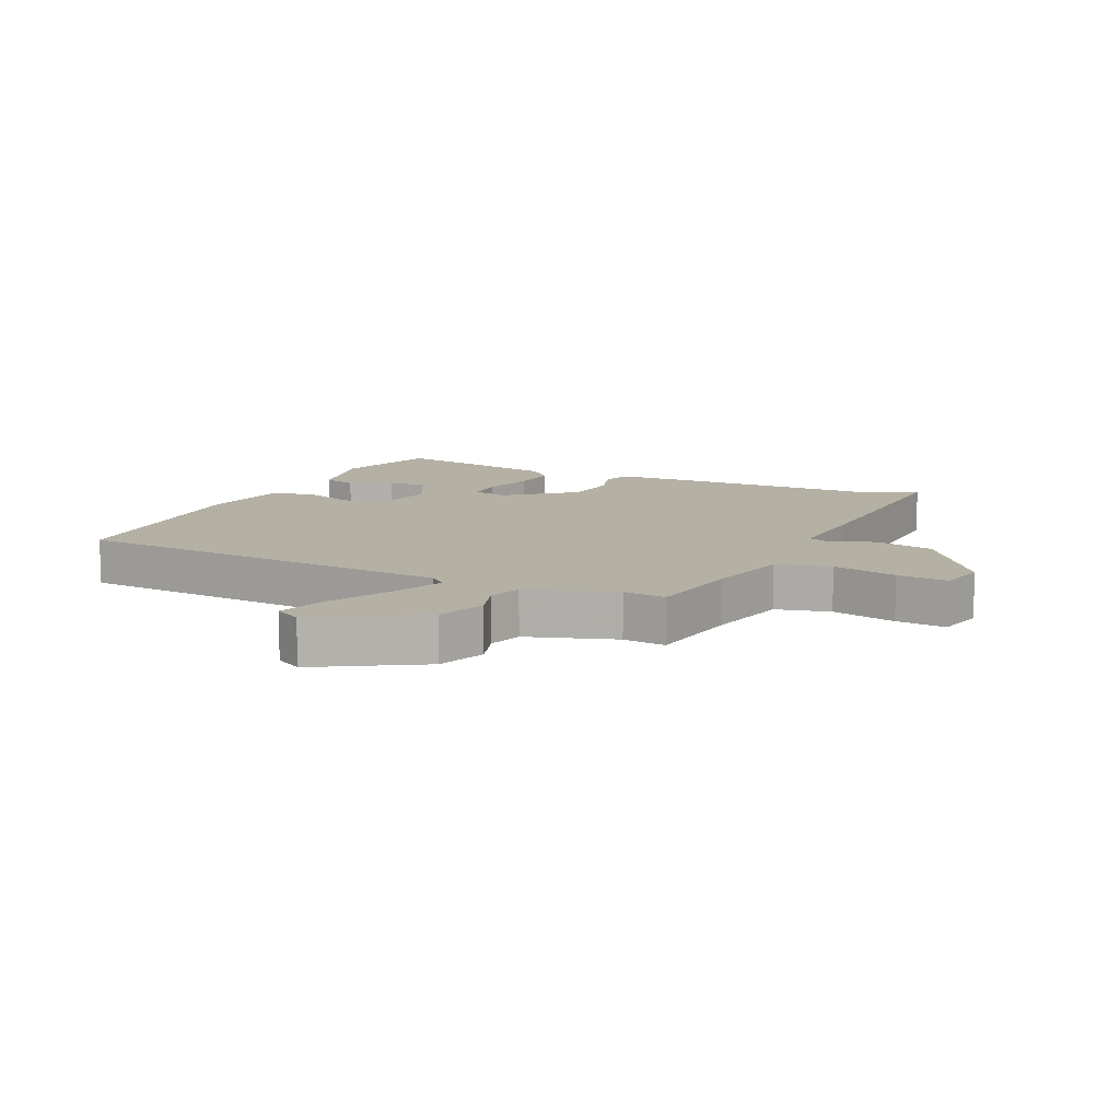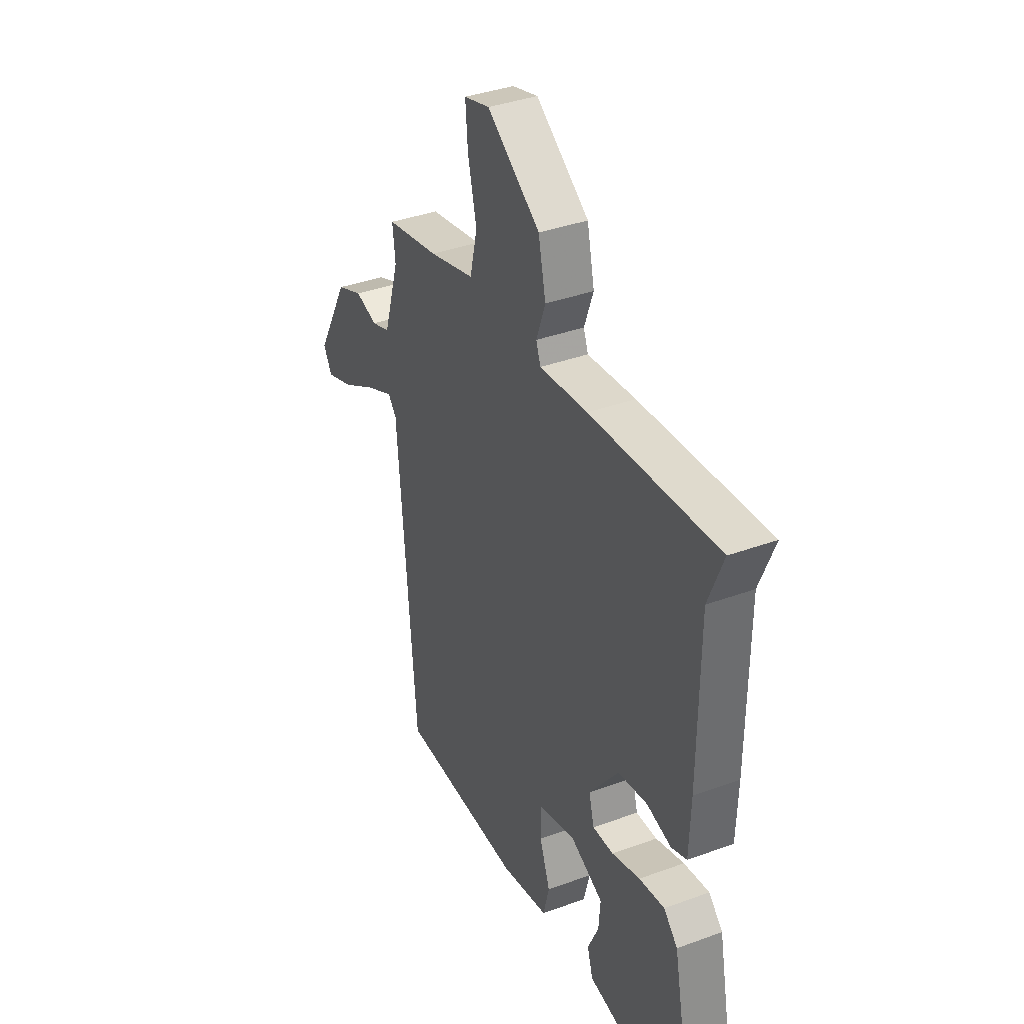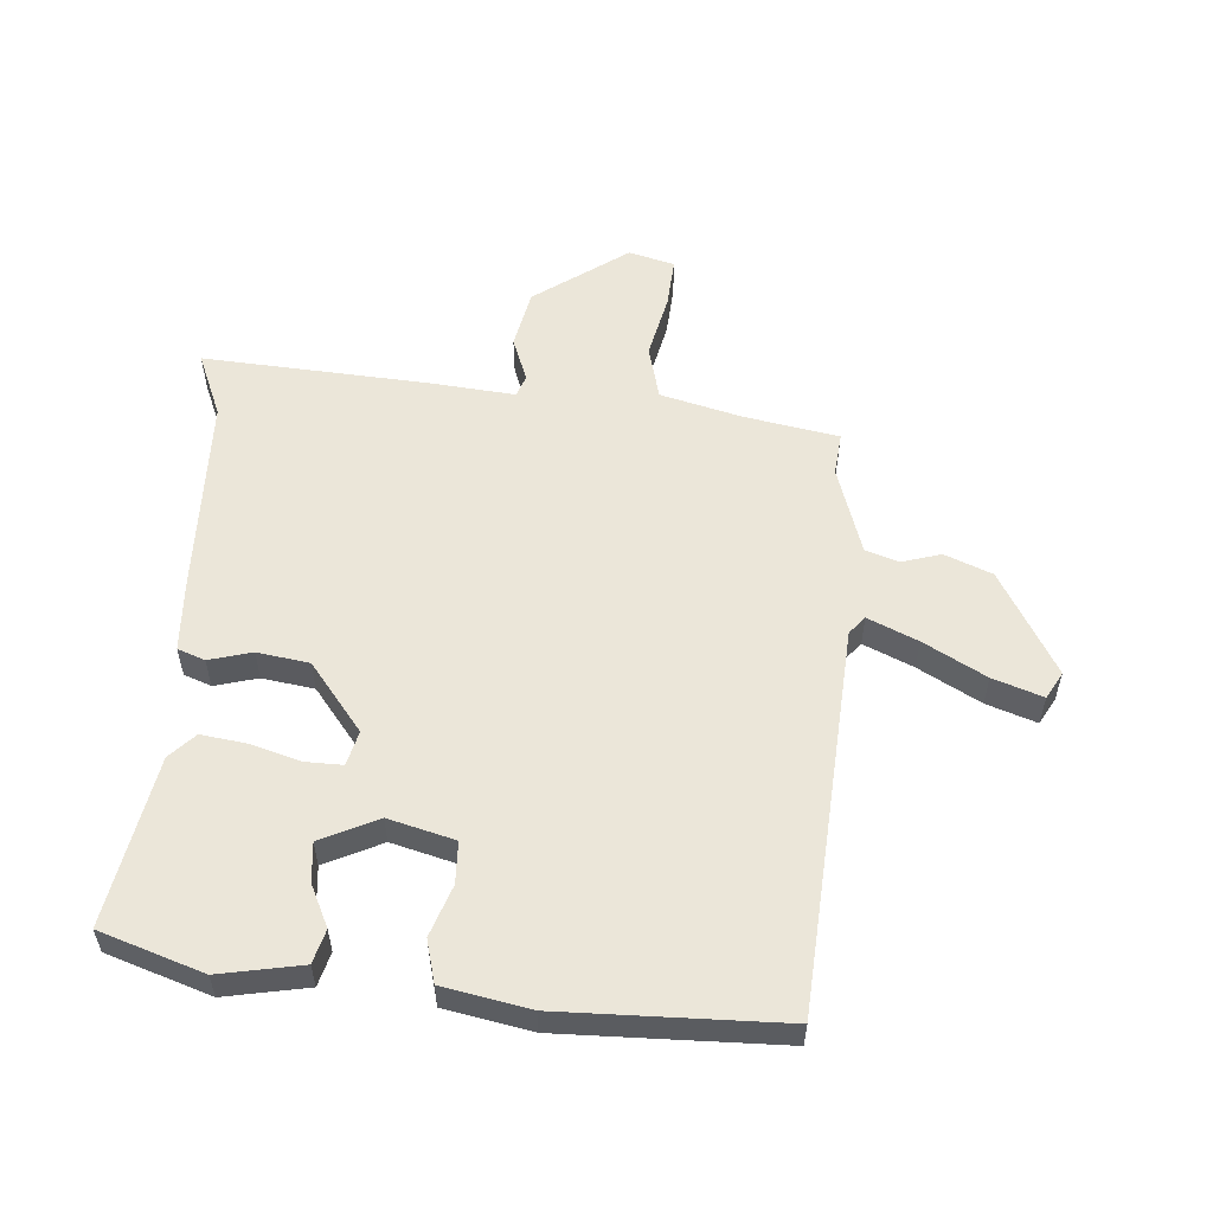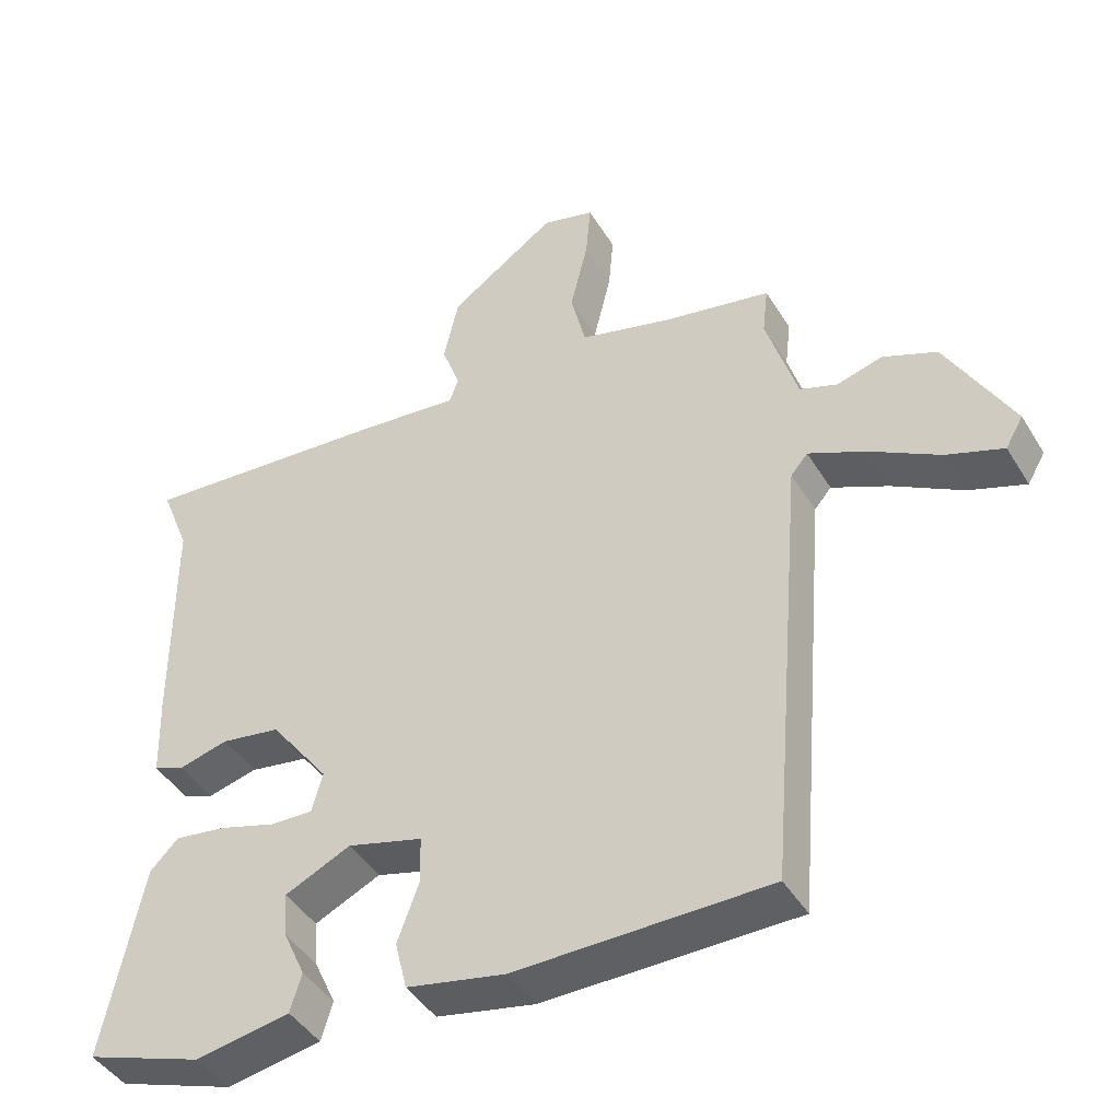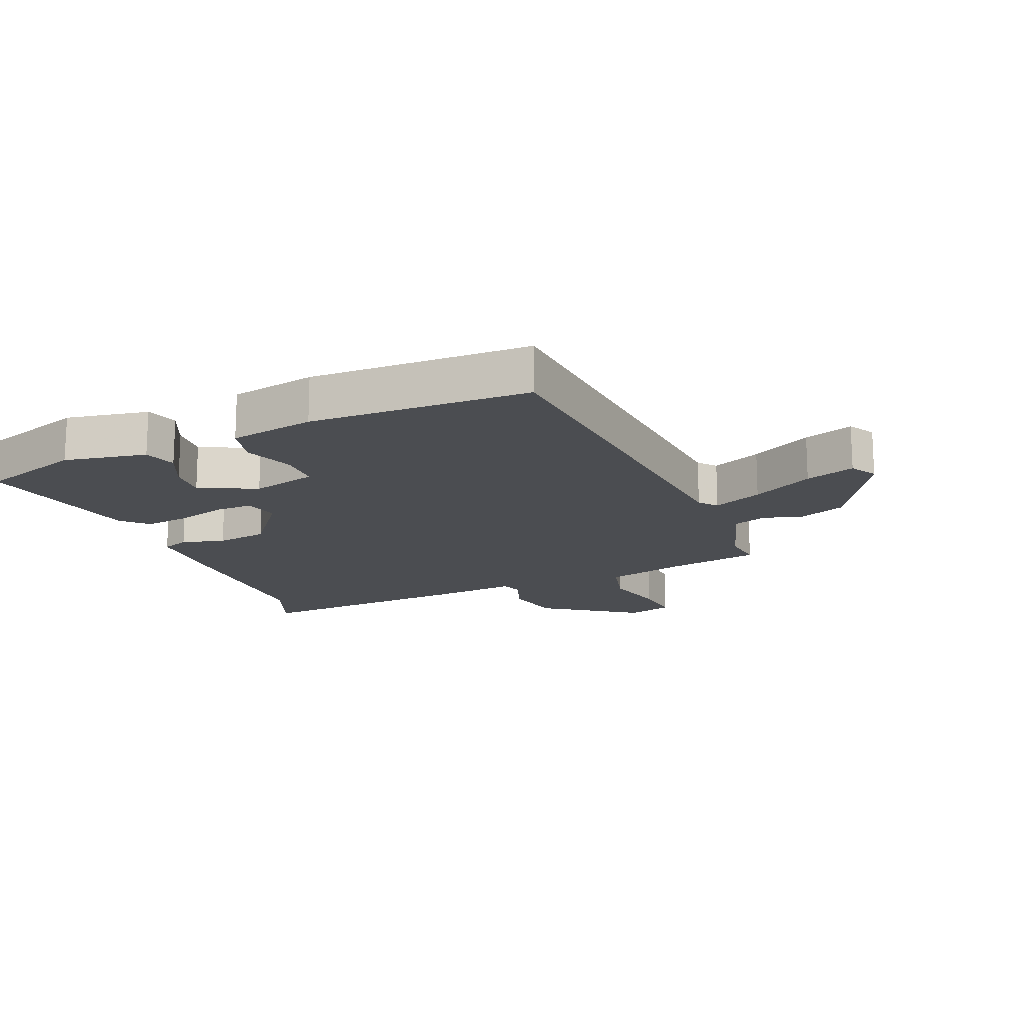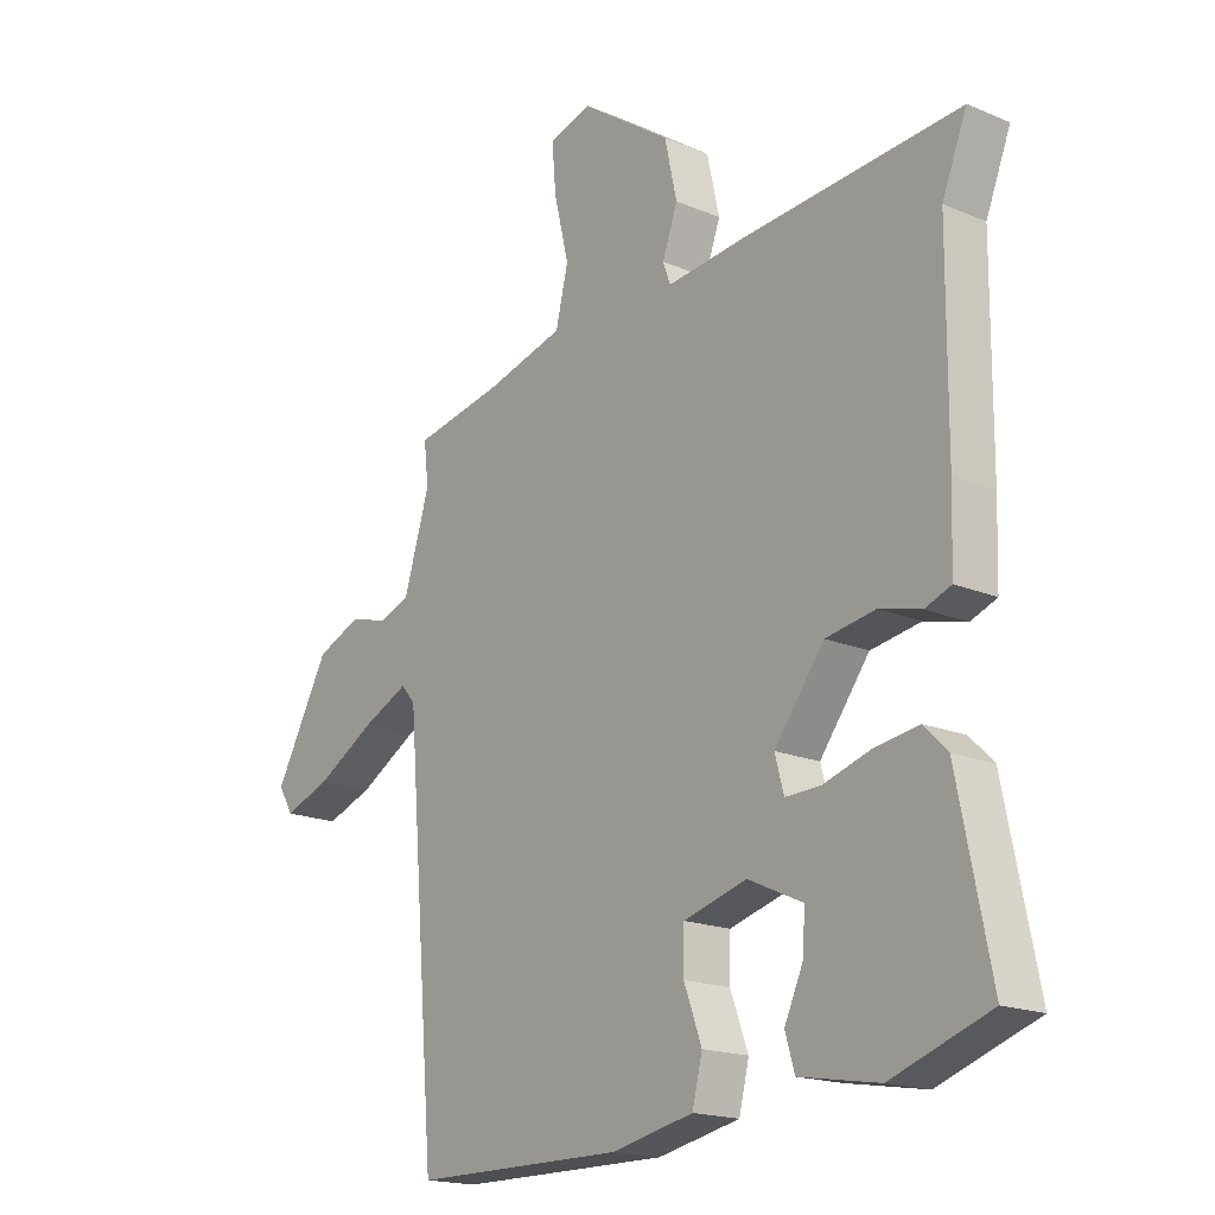
<metadata>
{"format":"obj","ext":"obj","renderer":"f3d","projection":"perspective","resolution":1024,"background":"white","views":[{"elev":11.4,"azim":-66.4,"up":"+Y"},{"elev":37.6,"azim":64.9,"up":"+Z"},{"elev":55.8,"azim":-176.6,"up":"+Y"},{"elev":-43.9,"azim":-150.6,"up":"+Z"},{"elev":-16.0,"azim":-158.0,"up":"+Y"},{"elev":-17.9,"azim":50.5,"up":"+Z"}]}
</metadata>
<code>
v 0.522 0.07 0.556
v 0.48 0.07 0.45
v 0.478 0.07 0.13
v 0.474 0.07 0.01
v 0.43 0.07 -0.007
v 0.36 0.07 0.011
v 0.276 0.07 -0.003
v 0.192 0.07 -0.114
v 0.207 0.07 -0.17
v 0.267 0.07 -0.168
v 0.348 0.07 -0.143
v 0.421 0.07 -0.132
v 0.461 0.07 -0.172
v 0.516 0.07 -0.445
v 0.35 0.07 -0.503
v 0.216 0.07 -0.48
v 0.2 0.07 -0.426
v 0.231 0.07 -0.358
v 0.236 0.07 -0.294
v 0.143 0.07 -0.251
v 0.036 0.07 -0.281
v 0.035 0.07 -0.349
v 0.065 0.07 -0.431
v 0.048 0.07 -0.5
v -0.091 0.07 -0.529
v -0.448 0.07 -0.527
v -0.5 0.07 0.096
v -0.524 0.07 0.124
v -0.604 0.07 0.087
v -0.703 0.07 0.03
v -0.783 0.07 0.001
v -0.808 0.07 0.044
v -0.715 0.07 0.213
v -0.639 0.07 0.245
v -0.575 0.07 0.227
v -0.522 0.07 0.246
v -0.478 0.07 0.39
v -0.486 0.07 0.459
v -0.334 0.07 0.489
v -0.203 0.07 0.525
v -0.182 0.07 0.613
v -0.207 0.07 0.717
v -0.214 0.07 0.798
v -0.14 0.07 0.819
v 0.012 0.07 0.714
v 0.033 0.07 0.619
v 0.007 0.07 0.547
v 0.02 0.07 0.512
v 0.158 0.07 0.527
v 0.522 0 0.556
v 0.48 0 0.45
v 0.478 0 0.13
v 0.474 0 0.01
v 0.43 0 -0.007
v 0.36 0 0.011
v 0.276 0 -0.003
v 0.192 0 -0.114
v 0.207 0 -0.17
v 0.267 0 -0.168
v 0.348 0 -0.143
v 0.421 0 -0.132
v 0.461 0 -0.172
v 0.516 0 -0.445
v 0.35 0 -0.503
v 0.216 0 -0.48
v 0.2 0 -0.426
v 0.231 0 -0.358
v 0.236 0 -0.294
v 0.143 0 -0.251
v 0.036 0 -0.281
v 0.035 0 -0.349
v 0.065 0 -0.431
v 0.048 0 -0.5
v -0.091 0 -0.529
v -0.448 0 -0.527
v -0.5 0 0.096
v -0.524 0 0.124
v -0.604 0 0.087
v -0.703 0 0.03
v -0.783 0 0.001
v -0.808 0 0.044
v -0.715 0 0.213
v -0.639 0 0.245
v -0.575 0 0.227
v -0.522 0 0.246
v -0.478 0 0.39
v -0.486 0 0.459
v -0.334 0 0.489
v -0.203 0 0.525
v -0.182 0 0.613
v -0.207 0 0.717
v -0.214 0 0.798
v -0.14 0 0.819
v 0.012 0 0.714
v 0.033 0 0.619
v 0.007 0 0.547
v 0.02 0 0.512
v 0.158 0 0.527
f 48 49 1 2
f 45 46 47
f 44 45 47
f 43 44 47
f 42 43 47
f 41 42 47
f 40 41 47 48
f 4 5 6
f 3 4 6
f 2 3 6
f 48 2 6
f 40 48 6
f 39 40 6
f 39 6 7
f 38 39 7
f 37 38 7
f 33 34 35
f 32 33 35
f 31 32 35
f 30 31 35
f 29 30 35
f 28 29 35 36
f 37 7 8
f 36 37 8
f 28 36 8
f 27 28 8
f 25 26 27
f 24 25 27
f 23 24 27
f 22 23 27
f 16 17 18
f 15 16 18
f 14 15 18
f 13 14 18
f 12 13 18
f 11 12 18
f 10 11 18 19
f 9 10 19 20
f 9 20 21
f 8 9 21
f 27 8 21
f 21 22 27
f 51 50 98 97
f 96 95 94
f 96 94 93
f 96 93 92
f 96 92 91
f 96 91 90
f 97 96 90 89
f 55 54 53
f 55 53 52
f 55 52 51
f 55 51 97
f 55 97 89
f 55 89 88
f 56 55 88
f 56 88 87
f 56 87 86
f 84 83 82
f 84 82 81
f 84 81 80
f 84 80 79
f 84 79 78
f 85 84 78 77
f 57 56 86
f 57 86 85
f 57 85 77
f 57 77 76
f 76 75 74
f 76 74 73
f 76 73 72
f 76 72 71
f 67 66 65
f 67 65 64
f 67 64 63
f 67 63 62
f 67 62 61
f 67 61 60
f 68 67 60 59
f 69 68 59 58
f 70 69 58
f 70 58 57
f 70 57 76
f 76 71 70
f 1 50 51 2
f 2 51 52 3
f 3 52 53 4
f 4 53 54 5
f 5 54 55 6
f 6 55 56 7
f 7 56 57 8
f 8 57 58 9
f 9 58 59 10
f 10 59 60 11
f 11 60 61 12
f 12 61 62 13
f 13 62 63 14
f 14 63 64 15
f 15 64 65 16
f 16 65 66 17
f 17 66 67 18
f 18 67 68 19
f 19 68 69 20
f 20 69 70 21
f 21 70 71 22
f 22 71 72 23
f 23 72 73 24
f 24 73 74 25
f 25 74 75 26
f 26 75 76 27
f 27 76 77 28
f 28 77 78 29
f 29 78 79 30
f 30 79 80 31
f 31 80 81 32
f 32 81 82 33
f 33 82 83 34
f 34 83 84 35
f 35 84 85 36
f 36 85 86 37
f 37 86 87 38
f 38 87 88 39
f 39 88 89 40
f 40 89 90 41
f 41 90 91 42
f 42 91 92 43
f 43 92 93 44
f 44 93 94 45
f 45 94 95 46
f 46 95 96 47
f 47 96 97 48
f 48 97 98 49
f 49 98 50 1

</code>
